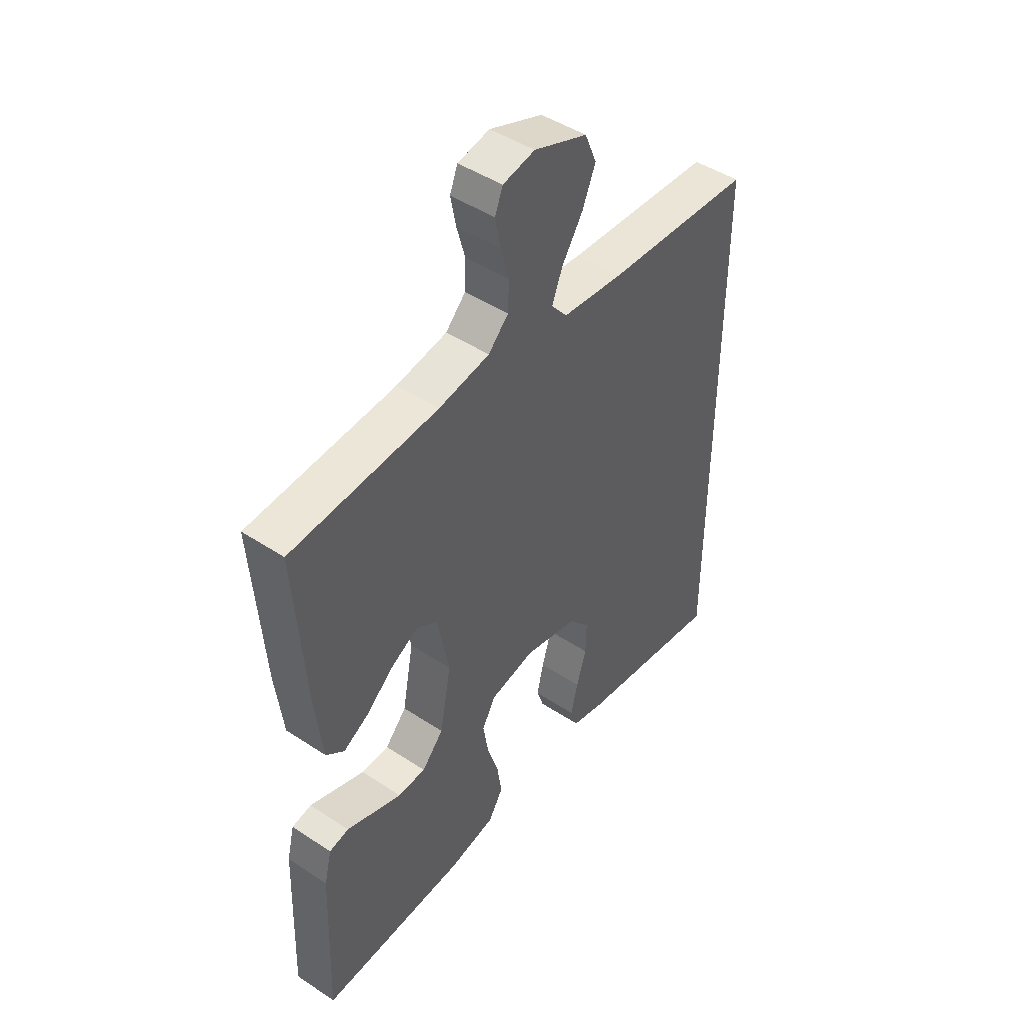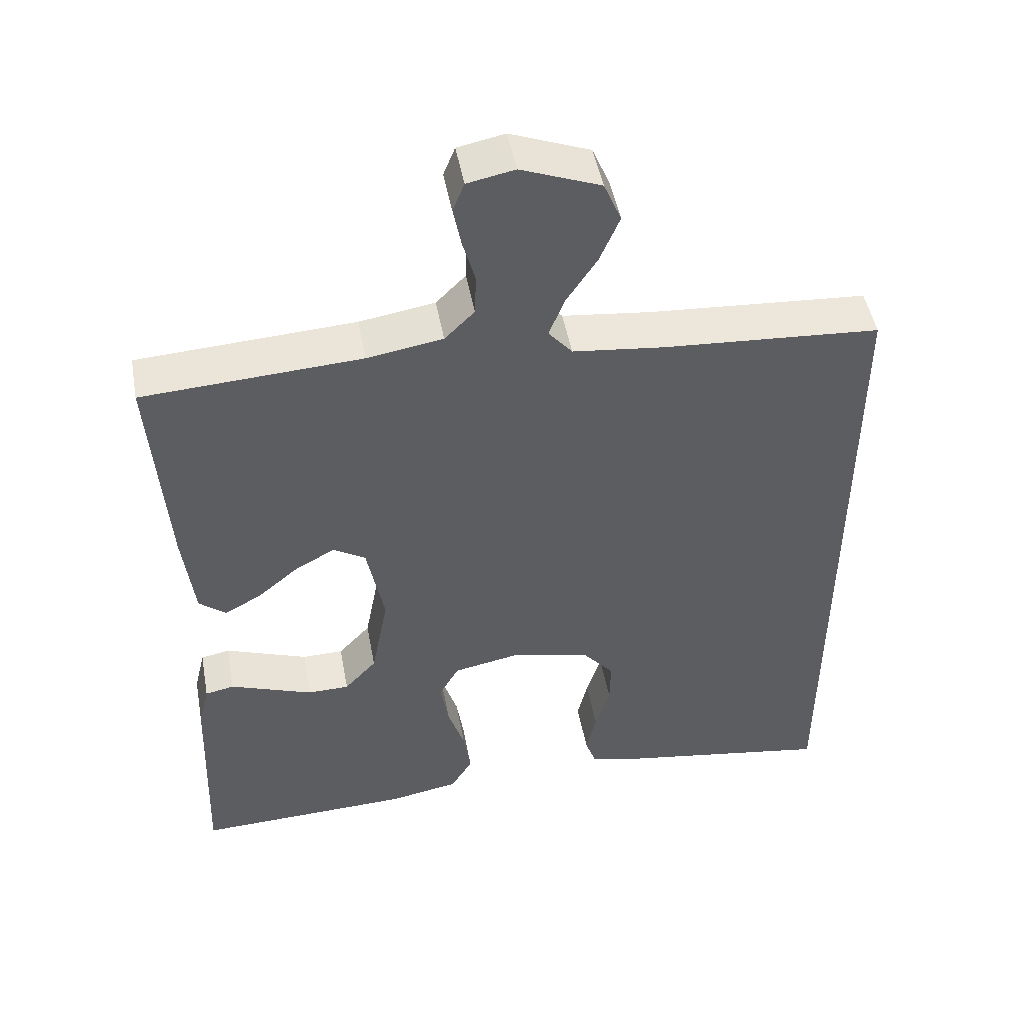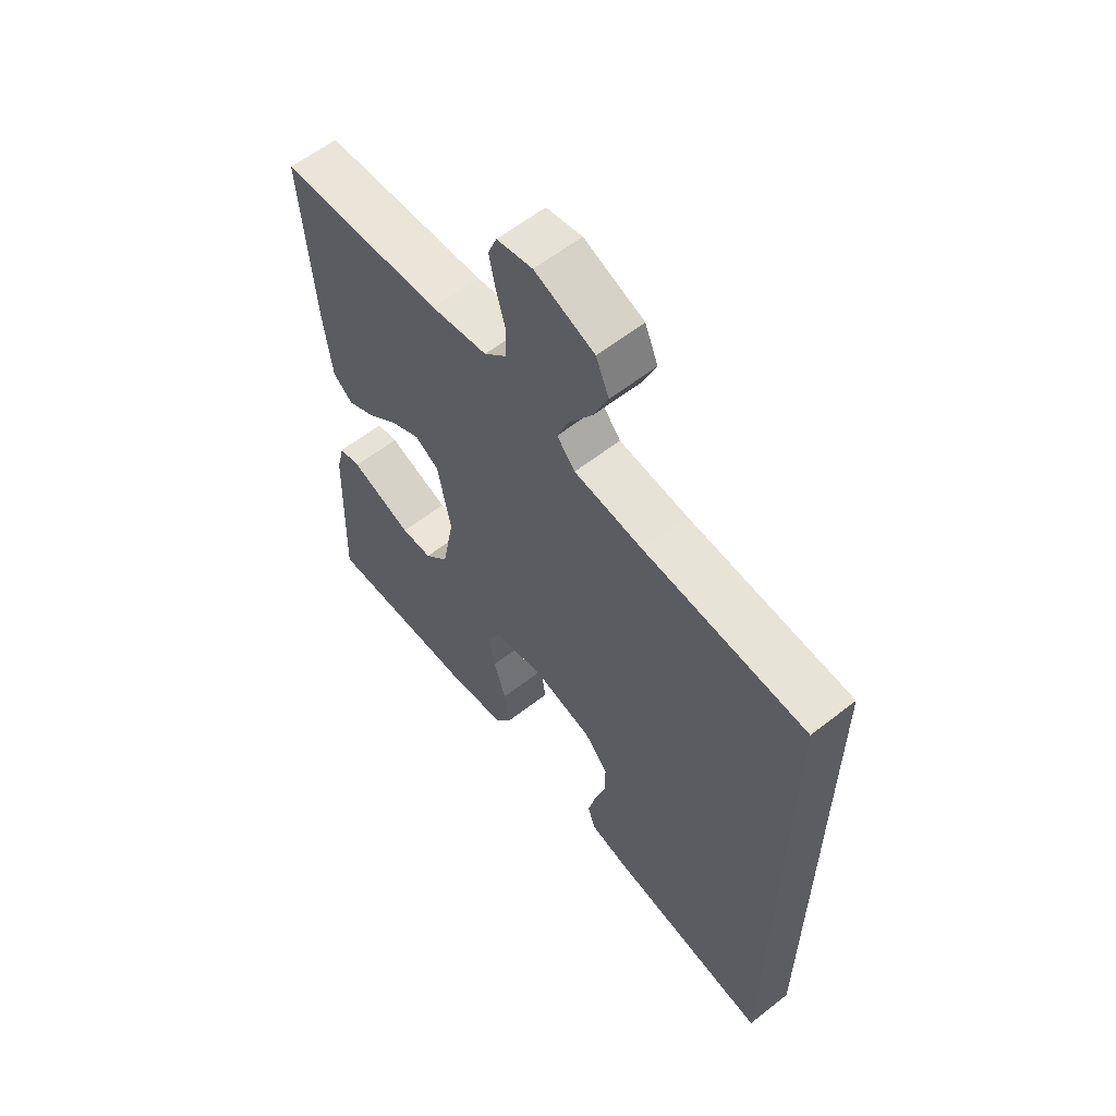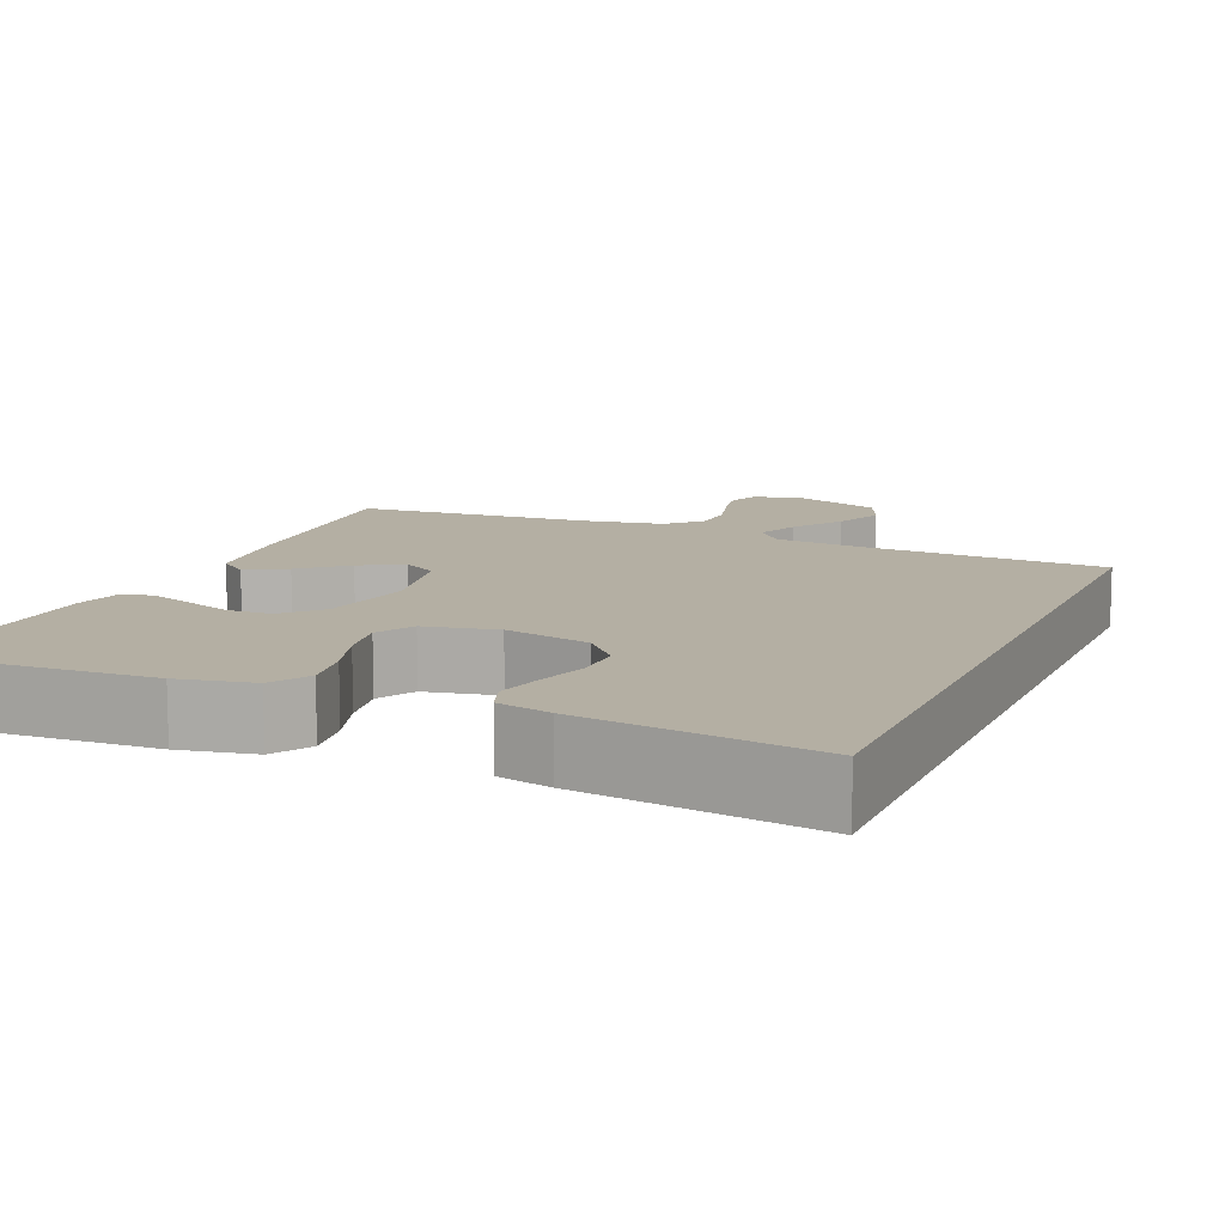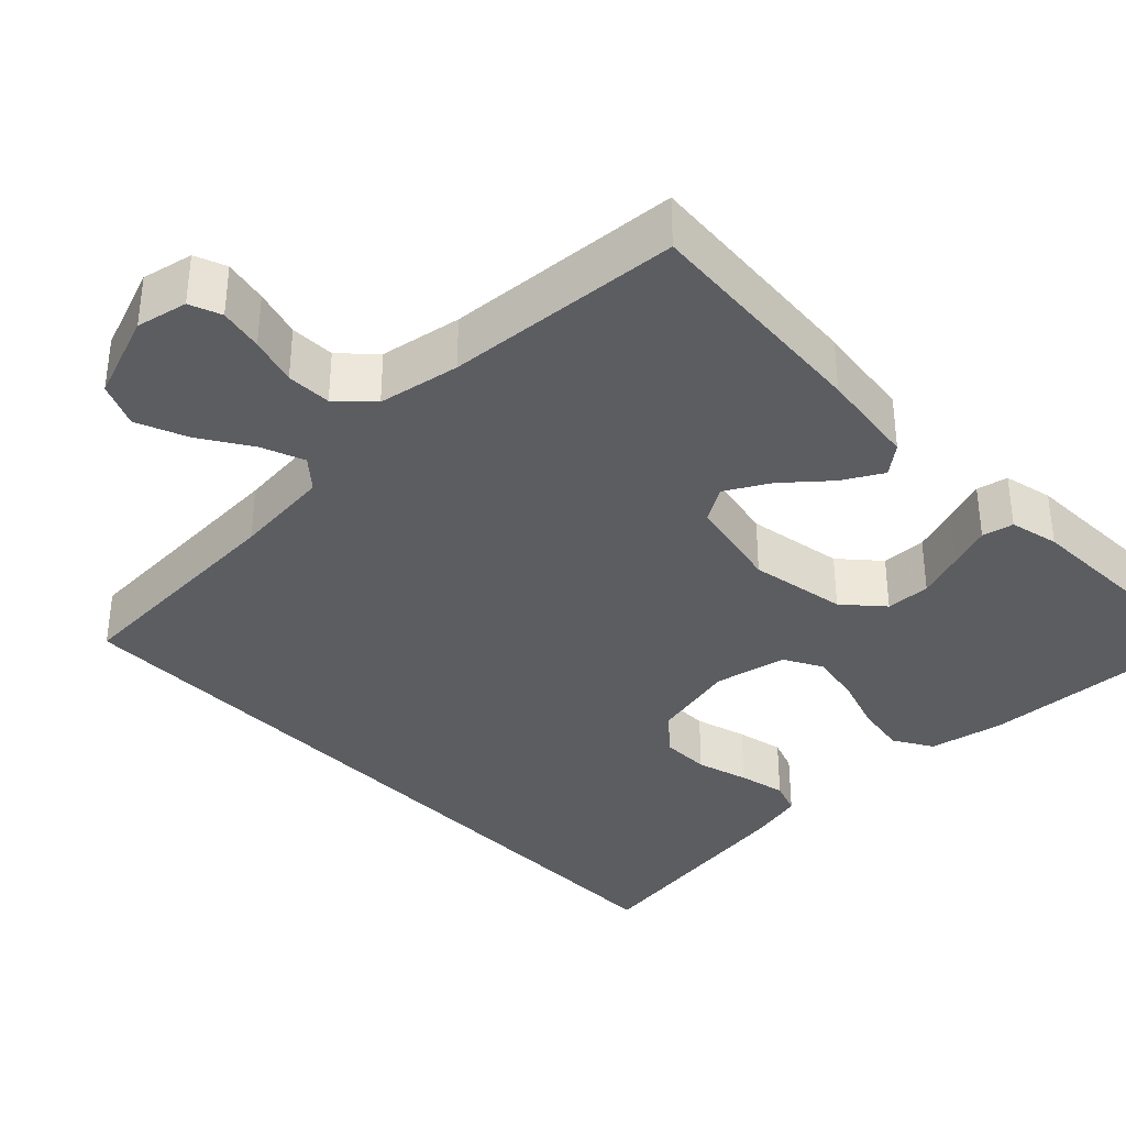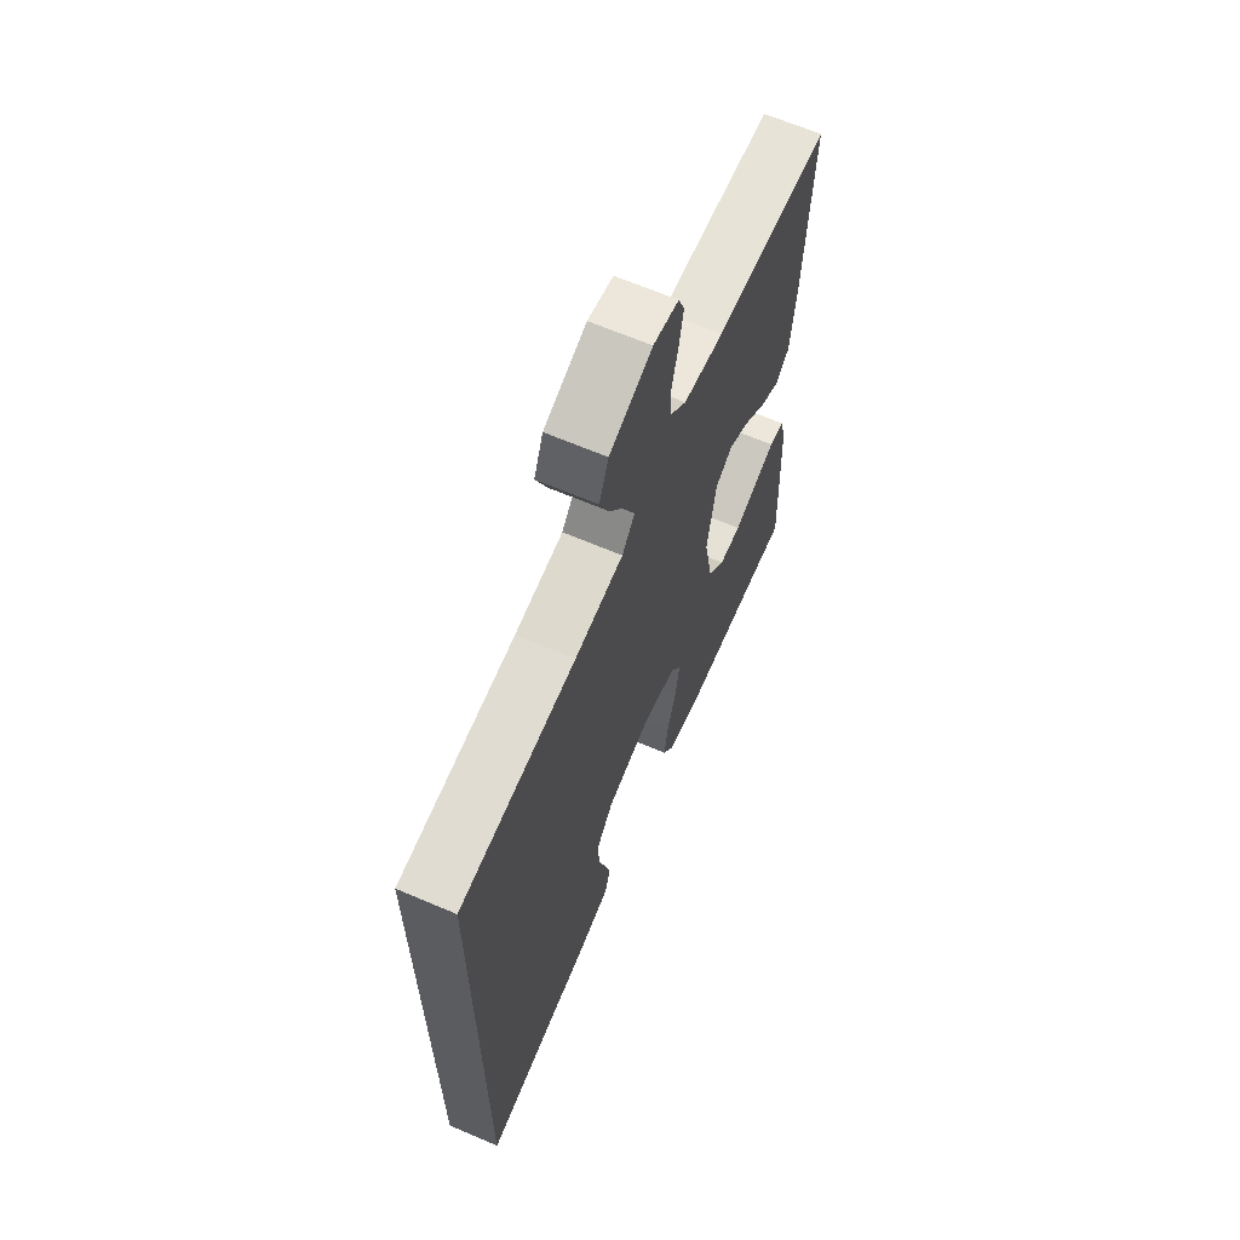
<metadata>
{"format":"obj","ext":"obj","renderer":"f3d","projection":"perspective","resolution":1024,"background":"white","views":[{"elev":46.3,"azim":127.0,"up":"+Z"},{"elev":48.3,"azim":169.6,"up":"+Z"},{"elev":59.9,"azim":-128.8,"up":"+Z"},{"elev":11.2,"azim":-157.3,"up":"+Y"},{"elev":-36.0,"azim":43.5,"up":"+Y"},{"elev":65.2,"azim":-66.7,"up":"+Z"}]}
</metadata>
<code>
v -0.5 0.07 -0.526
v -0.5 0.07 0.448
v -0.2 0.07 0.468
v -0.075 0.07 0.482
v -0.042 0.07 0.521
v -0.064 0.07 0.576
v -0.106 0.07 0.64
v -0.133 0.07 0.704
v -0.109 0.07 0.761
v 0 0.07 0.803
v 0.065 0.07 0.79
v 0.081 0.07 0.75
v 0.07 0.07 0.694
v 0.053 0.07 0.633
v 0.055 0.07 0.576
v 0.096 0.07 0.535
v 0.2 0.07 0.518
v 0.5 0.07 0.5
v 0.479 0.07 0.2
v 0.464 0.07 0.074
v 0.427 0.07 0.044
v 0.376 0.07 0.072
v 0.319 0.07 0.12
v 0.264 0.07 0.15
v 0.22 0.07 0.123
v 0.196 0.07 0
v 0.219 0.07 -0.123
v 0.263 0.07 -0.171
v 0.32 0.07 -0.172
v 0.38 0.07 -0.15
v 0.434 0.07 -0.13
v 0.474 0.07 -0.138
v 0.489 0.07 -0.2
v 0.5 0.07 -0.5
v 0.2 0.07 -0.489
v 0.105 0.07 -0.471
v 0.075 0.07 -0.422
v 0.085 0.07 -0.356
v 0.108 0.07 -0.285
v 0.119 0.07 -0.219
v 0.092 0.07 -0.171
v 0 0.07 -0.153
v -0.109 0.07 -0.179
v -0.152 0.07 -0.229
v -0.151 0.07 -0.292
v -0.131 0.07 -0.358
v -0.117 0.07 -0.418
v -0.132 0.07 -0.461
v -0.2 0.07 -0.478
v -0.5 0 -0.526
v -0.5 0 0.448
v -0.2 0 0.468
v -0.075 0 0.482
v -0.042 0 0.521
v -0.064 0 0.576
v -0.106 0 0.64
v -0.133 0 0.704
v -0.109 0 0.761
v 0 0 0.803
v 0.065 0 0.79
v 0.081 0 0.75
v 0.07 0 0.694
v 0.053 0 0.633
v 0.055 0 0.576
v 0.096 0 0.535
v 0.2 0 0.518
v 0.5 0 0.5
v 0.479 0 0.2
v 0.464 0 0.074
v 0.427 0 0.044
v 0.376 0 0.072
v 0.319 0 0.12
v 0.264 0 0.15
v 0.22 0 0.123
v 0.196 0 0
v 0.219 0 -0.123
v 0.263 0 -0.171
v 0.32 0 -0.172
v 0.38 0 -0.15
v 0.434 0 -0.13
v 0.474 0 -0.138
v 0.489 0 -0.2
v 0.5 0 -0.5
v 0.2 0 -0.489
v 0.105 0 -0.471
v 0.075 0 -0.422
v 0.085 0 -0.356
v 0.108 0 -0.285
v 0.119 0 -0.219
v 0.092 0 -0.171
v 0 0 -0.153
v -0.109 0 -0.179
v -0.152 0 -0.229
v -0.151 0 -0.292
v -0.131 0 -0.358
v -0.117 0 -0.418
v -0.132 0 -0.461
v -0.2 0 -0.478
f 49 1 2
f 48 49 2
f 47 48 2
f 46 47 2
f 45 46 2
f 44 45 2 3
f 43 44 3 4
f 42 43 4 5
f 41 42 5
f 40 41 5
f 37 38 39
f 36 37 39
f 35 36 39
f 34 35 39
f 33 34 39
f 32 33 39
f 31 32 39
f 30 31 39
f 29 30 39
f 28 29 39 40
f 27 28 40
f 26 27 40 5
f 21 22 23
f 20 21 23
f 19 20 23
f 18 19 23
f 17 18 23
f 16 17 23 24
f 15 16 24 25
f 12 13 14
f 11 12 14
f 10 11 14
f 9 10 14
f 8 9 14
f 7 8 14
f 6 7 14
f 6 14 15
f 15 25 26
f 6 15 26
f 5 6 26
f 51 50 98
f 51 98 97
f 51 97 96
f 51 96 95
f 51 95 94
f 52 51 94 93
f 53 52 93 92
f 54 53 92 91
f 54 91 90
f 54 90 89
f 88 87 86
f 88 86 85
f 88 85 84
f 88 84 83
f 88 83 82
f 88 82 81
f 88 81 80
f 88 80 79
f 88 79 78
f 89 88 78 77
f 89 77 76
f 54 89 76 75
f 72 71 70
f 72 70 69
f 72 69 68
f 72 68 67
f 72 67 66
f 73 72 66 65
f 74 73 65 64
f 63 62 61
f 63 61 60
f 63 60 59
f 63 59 58
f 63 58 57
f 63 57 56
f 63 56 55
f 64 63 55
f 75 74 64
f 75 64 55
f 75 55 54
f 1 50 51 2
f 2 51 52 3
f 3 52 53 4
f 4 53 54 5
f 5 54 55 6
f 6 55 56 7
f 7 56 57 8
f 8 57 58 9
f 9 58 59 10
f 10 59 60 11
f 11 60 61 12
f 12 61 62 13
f 13 62 63 14
f 14 63 64 15
f 15 64 65 16
f 16 65 66 17
f 17 66 67 18
f 18 67 68 19
f 19 68 69 20
f 20 69 70 21
f 21 70 71 22
f 22 71 72 23
f 23 72 73 24
f 24 73 74 25
f 25 74 75 26
f 26 75 76 27
f 27 76 77 28
f 28 77 78 29
f 29 78 79 30
f 30 79 80 31
f 31 80 81 32
f 32 81 82 33
f 33 82 83 34
f 34 83 84 35
f 35 84 85 36
f 36 85 86 37
f 37 86 87 38
f 38 87 88 39
f 39 88 89 40
f 40 89 90 41
f 41 90 91 42
f 42 91 92 43
f 43 92 93 44
f 44 93 94 45
f 45 94 95 46
f 46 95 96 47
f 47 96 97 48
f 48 97 98 49
f 49 98 50 1

</code>
